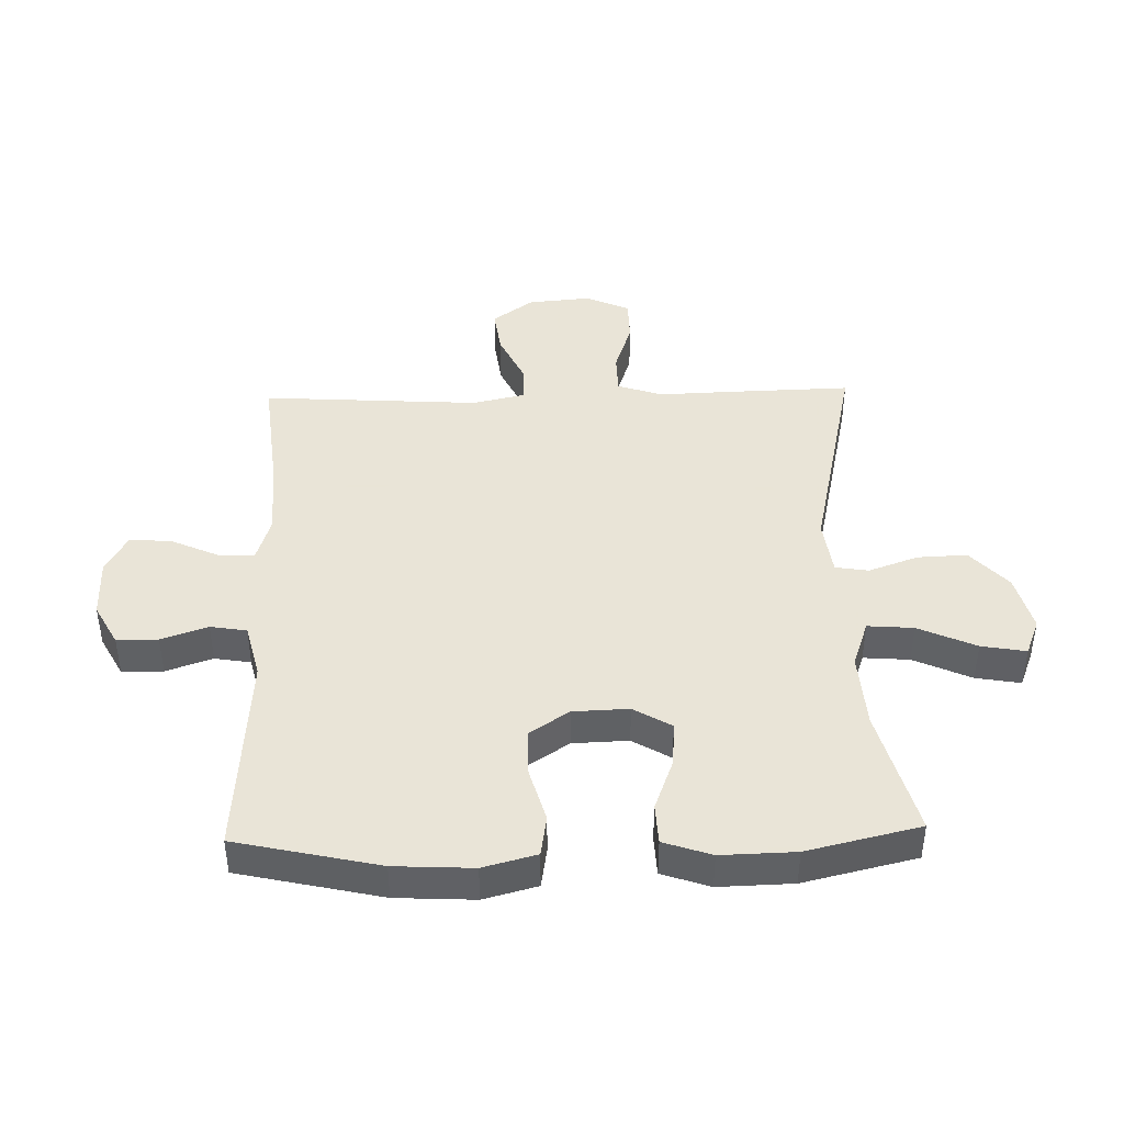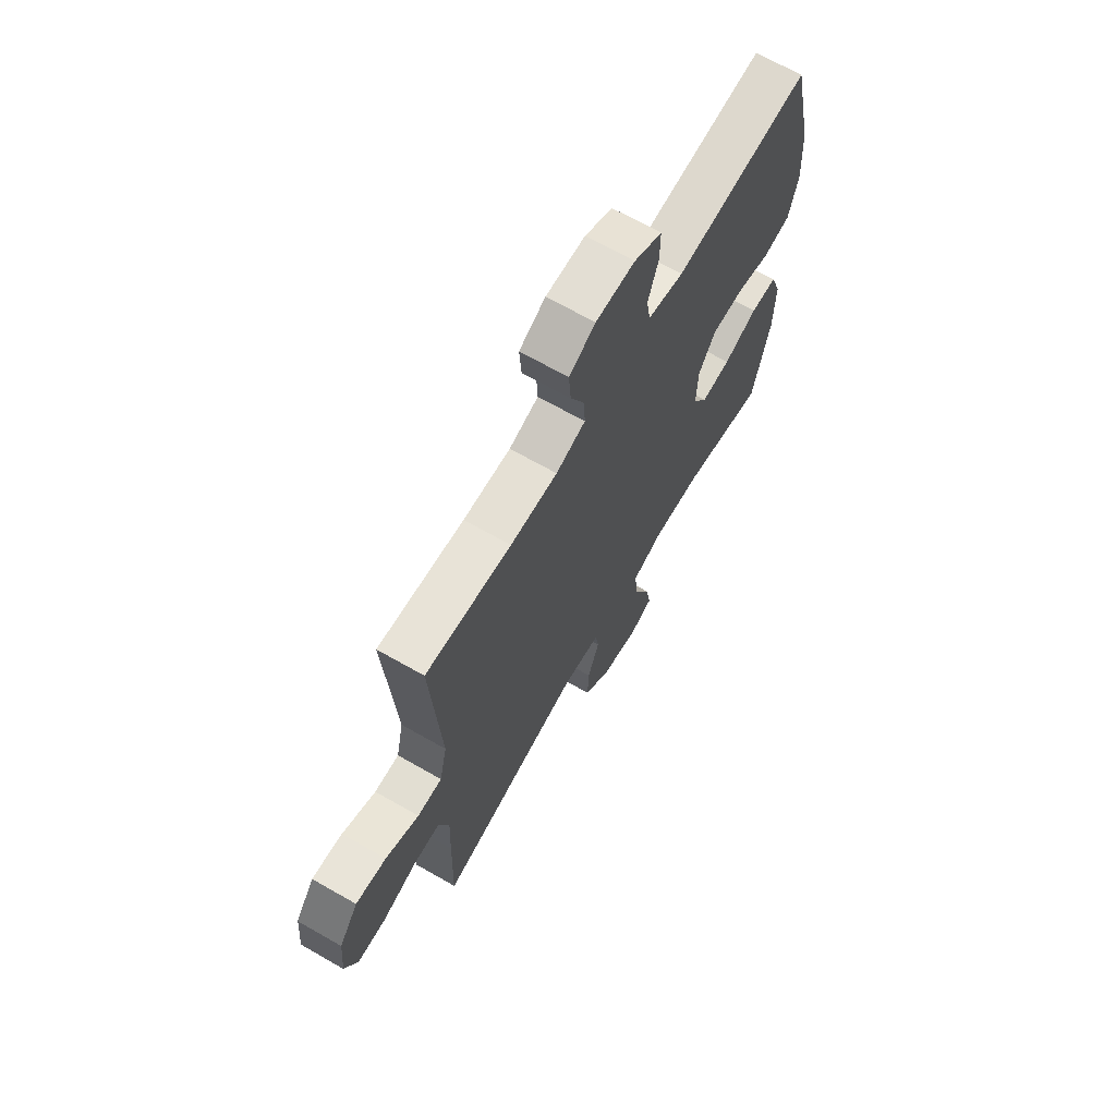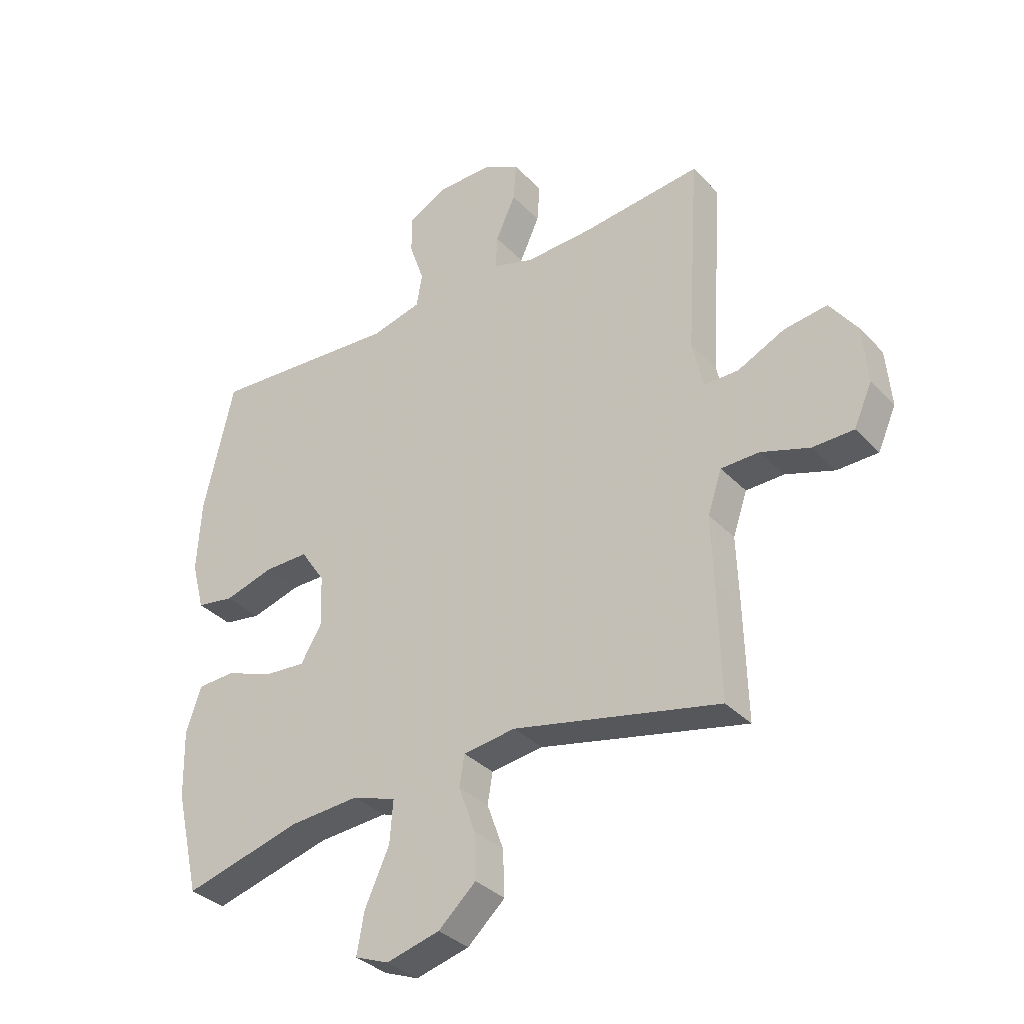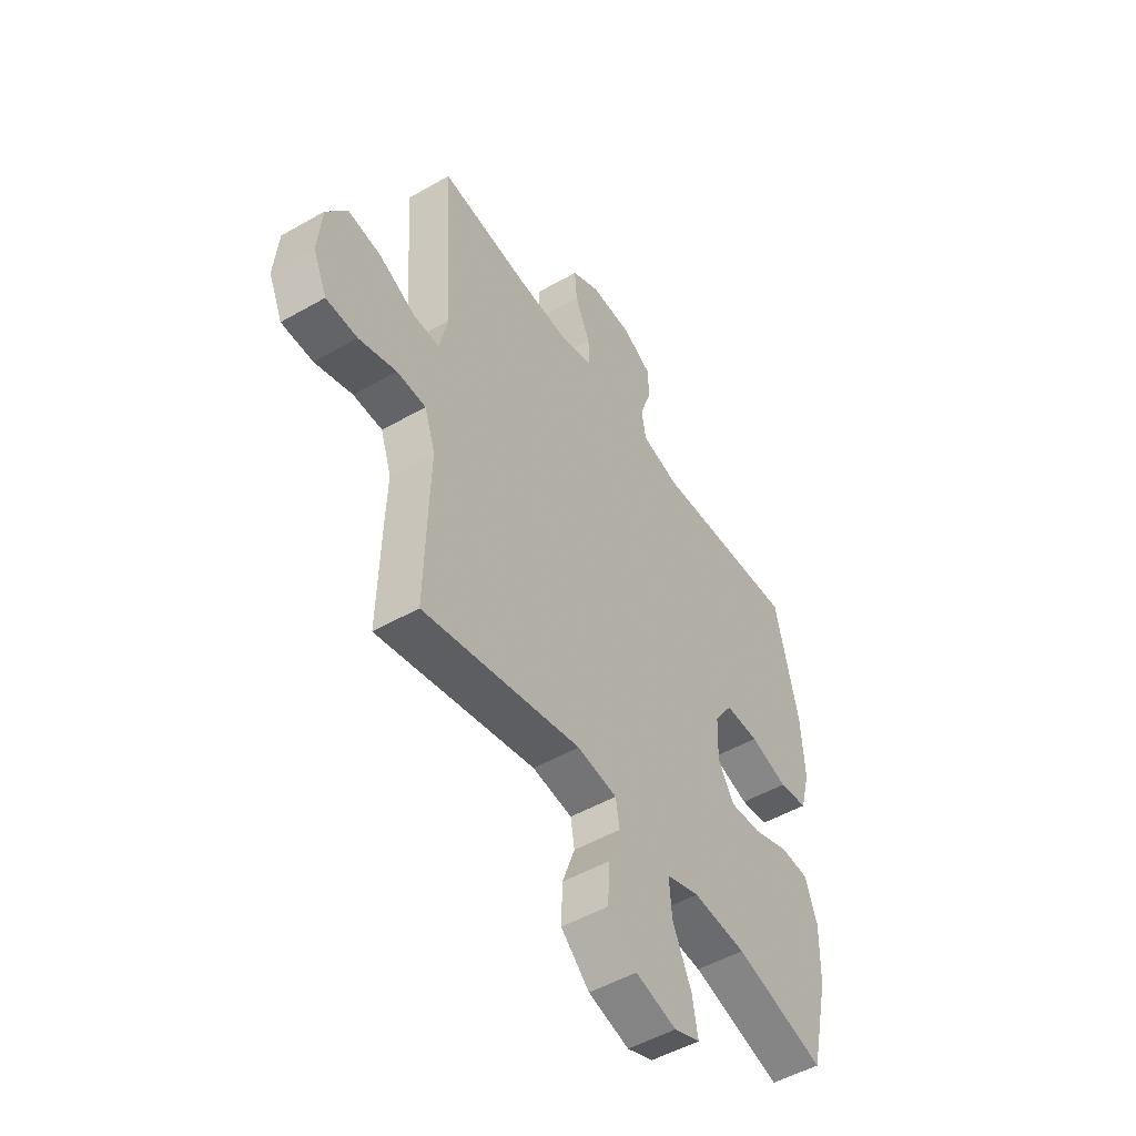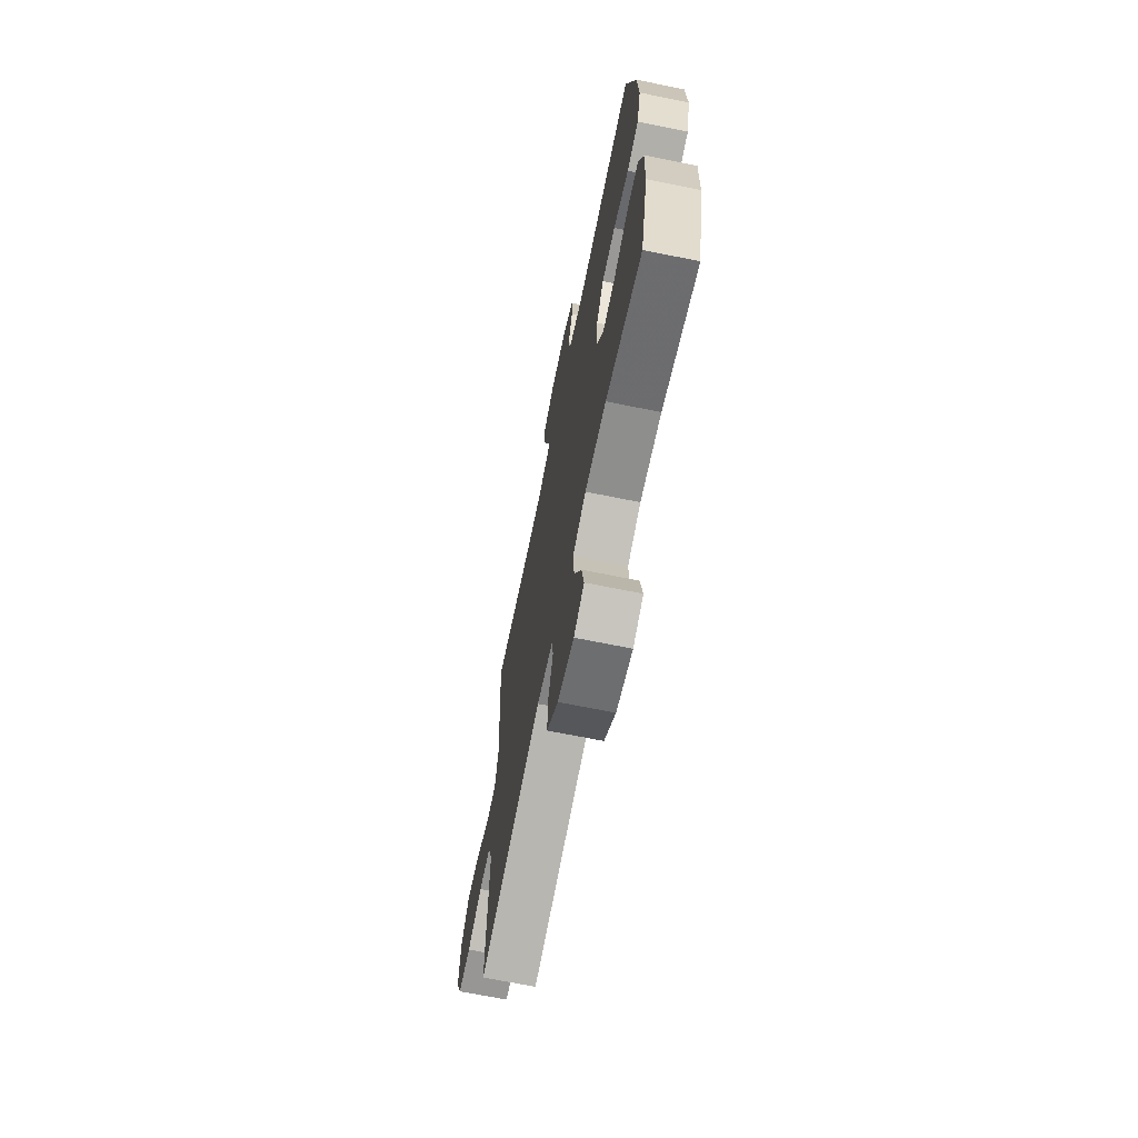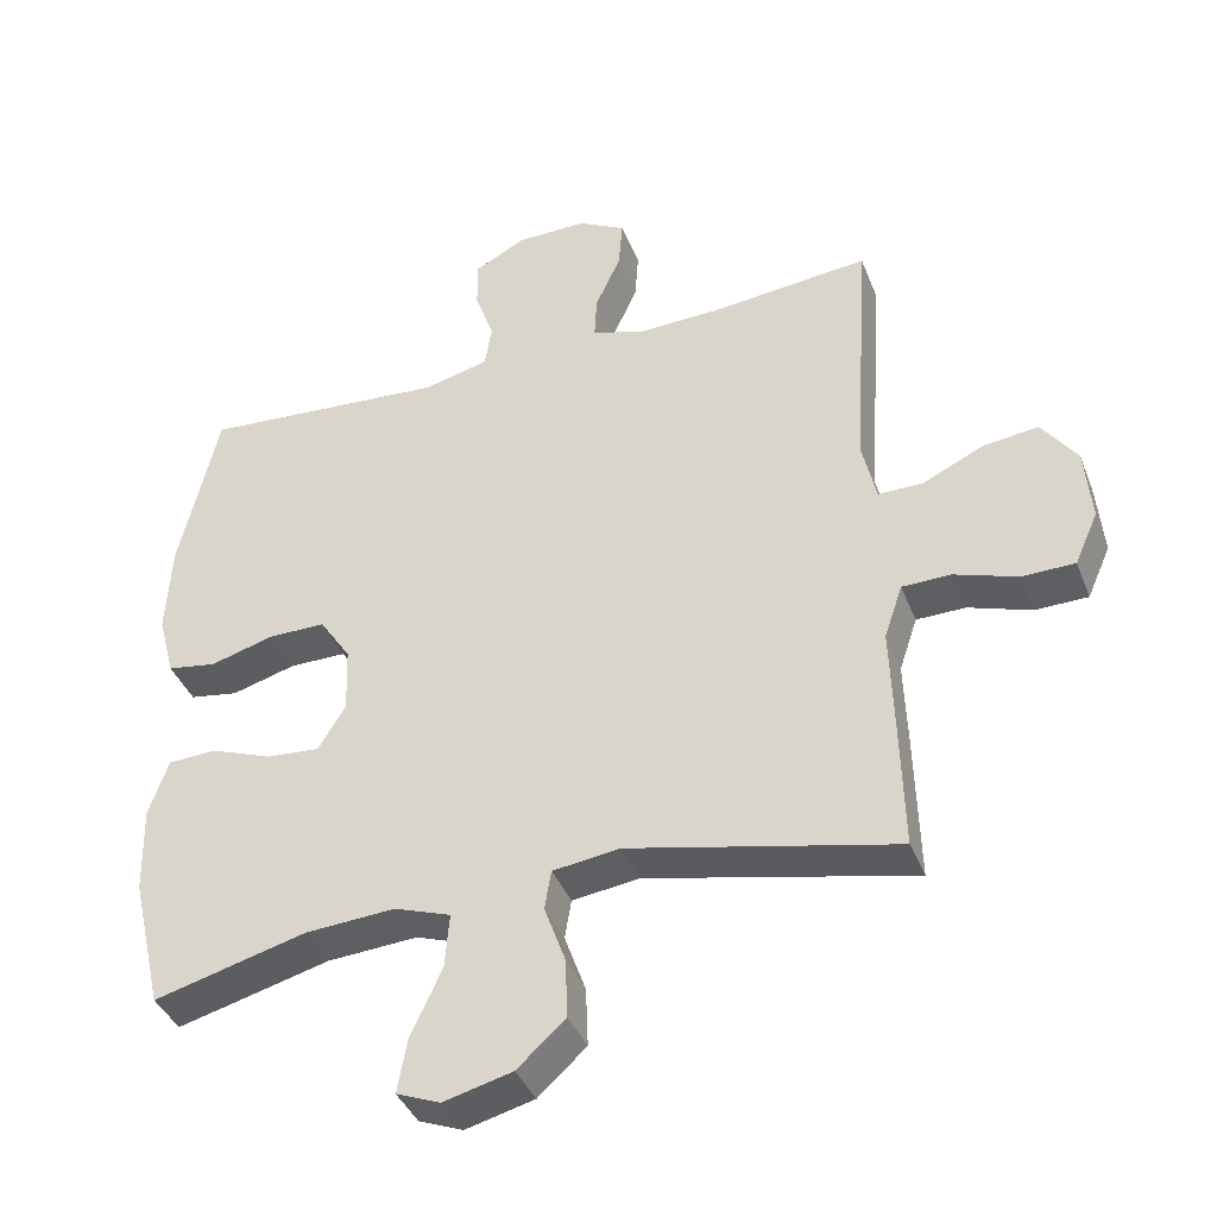
<metadata>
{"format":"obj","ext":"obj","renderer":"f3d","projection":"perspective","resolution":1024,"background":"white","views":[{"elev":42.8,"azim":88.4,"up":"+Y"},{"elev":67.9,"azim":-60.2,"up":"+Z"},{"elev":-34.6,"azim":-143.5,"up":"+Z"},{"elev":-50.5,"azim":-57.9,"up":"+Z"},{"elev":-68.6,"azim":78.5,"up":"+Z"},{"elev":-39.7,"azim":-159.7,"up":"+Z"}]}
</metadata>
<code>
v 0.5 0.07 0.5
v 0.553 0.07 0.267
v 0.56 0.07 0.139
v 0.537 0.07 0.052
v 0.47 0.07 0.041
v 0.382 0.07 0.066
v 0.304 0.07 0.066
v 0.261 0.07 0.001
v 0.258 0.07 -0.09
v 0.295 0.07 -0.152
v 0.368 0.07 -0.146
v 0.453 0.07 -0.114
v 0.519 0.07 -0.117
v 0.546 0.07 -0.195
v 0.543 0.07 -0.316
v 0.5 0.07 -0.5
v 0.291 0.07 -0.445
v 0.168 0.07 -0.437
v 0.091 0.07 -0.464
v 0.097 0.07 -0.539
v 0.14 0.07 -0.633
v 0.153 0.07 -0.706
v 0.093 0.07 -0.73
v -0.001 0.07 -0.706
v -0.067 0.07 -0.646
v -0.064 0.07 -0.565
v -0.035 0.07 -0.484
v -0.044 0.07 -0.43
v -0.136 0.07 -0.418
v -0.5 0.07 -0.5
v -0.495 0.07 -0.297
v -0.491 0.07 -0.18
v -0.516 0.07 -0.106
v -0.583 0.07 -0.105
v -0.669 0.07 -0.134
v -0.741 0.07 -0.133
v -0.773 0.07 -0.061
v -0.764 0.07 0.041
v -0.716 0.07 0.108
v -0.64 0.07 0.098
v -0.557 0.07 0.059
v -0.496 0.07 0.059
v -0.477 0.07 0.145
v -0.5 0.07 0.5
v -0.288 0.07 0.478
v -0.171 0.07 0.474
v -0.098 0.07 0.497
v -0.101 0.07 0.557
v -0.136 0.07 0.634
v -0.141 0.07 0.702
v -0.076 0.07 0.737
v 0.021 0.07 0.736
v 0.09 0.07 0.699
v 0.09 0.07 0.632
v 0.064 0.07 0.556
v 0.074 0.07 0.497
v 0.163 0.07 0.475
v 0.5 0 0.5
v 0.553 0 0.267
v 0.56 0 0.139
v 0.537 0 0.052
v 0.47 0 0.041
v 0.382 0 0.066
v 0.304 0 0.066
v 0.261 0 0.001
v 0.258 0 -0.09
v 0.295 0 -0.152
v 0.368 0 -0.146
v 0.453 0 -0.114
v 0.519 0 -0.117
v 0.546 0 -0.195
v 0.543 0 -0.316
v 0.5 0 -0.5
v 0.291 0 -0.445
v 0.168 0 -0.437
v 0.091 0 -0.464
v 0.097 0 -0.539
v 0.14 0 -0.633
v 0.153 0 -0.706
v 0.093 0 -0.73
v -0.001 0 -0.706
v -0.067 0 -0.646
v -0.064 0 -0.565
v -0.035 0 -0.484
v -0.044 0 -0.43
v -0.136 0 -0.418
v -0.5 0 -0.5
v -0.495 0 -0.297
v -0.491 0 -0.18
v -0.516 0 -0.106
v -0.583 0 -0.105
v -0.669 0 -0.134
v -0.741 0 -0.133
v -0.773 0 -0.061
v -0.764 0 0.041
v -0.716 0 0.108
v -0.64 0 0.098
v -0.557 0 0.059
v -0.496 0 0.059
v -0.477 0 0.145
v -0.5 0 0.5
v -0.288 0 0.478
v -0.171 0 0.474
v -0.098 0 0.497
v -0.101 0 0.557
v -0.136 0 0.634
v -0.141 0 0.702
v -0.076 0 0.737
v 0.021 0 0.736
v 0.09 0 0.699
v 0.09 0 0.632
v 0.064 0 0.556
v 0.074 0 0.497
v 0.163 0 0.475
f 52 53 54 55
f 52 55 56
f 51 52 56
f 48 49 50 51
f 47 48 51 56
f 46 47 56 57
f 43 44 45
f 42 43 45 46
f 38 39 40 41
f 38 41 42
f 37 38 42
f 34 35 36 37
f 33 34 37 42
f 32 33 42 46
f 29 30 31 32
f 28 29 32 46
f 24 25 26 27
f 22 23 24 27
f 20 21 22 27
f 19 20 27 28
f 18 19 28 46
f 14 15 16 17
f 11 12 13 14
f 10 11 14 17
f 9 10 17 18
f 3 4 5 6
f 3 6 7
f 57 1 2 3
f 57 3 7
f 46 57 7 8
f 8 9 18 46
f 112 111 110 109
f 113 112 109
f 113 109 108
f 108 107 106 105
f 113 108 105 104
f 114 113 104 103
f 102 101 100
f 103 102 100 99
f 98 97 96 95
f 99 98 95
f 99 95 94
f 94 93 92 91
f 99 94 91 90
f 103 99 90 89
f 89 88 87 86
f 103 89 86 85
f 84 83 82 81
f 84 81 80 79
f 84 79 78 77
f 85 84 77 76
f 103 85 76 75
f 74 73 72 71
f 71 70 69 68
f 74 71 68 67
f 75 74 67 66
f 63 62 61 60
f 64 63 60
f 60 59 58 114
f 64 60 114
f 65 64 114 103
f 103 75 66 65
f 1 58 59 2
f 2 59 60 3
f 3 60 61 4
f 4 61 62 5
f 5 62 63 6
f 6 63 64 7
f 7 64 65 8
f 8 65 66 9
f 9 66 67 10
f 10 67 68 11
f 11 68 69 12
f 12 69 70 13
f 13 70 71 14
f 14 71 72 15
f 15 72 73 16
f 16 73 74 17
f 17 74 75 18
f 18 75 76 19
f 19 76 77 20
f 20 77 78 21
f 21 78 79 22
f 22 79 80 23
f 23 80 81 24
f 24 81 82 25
f 25 82 83 26
f 26 83 84 27
f 27 84 85 28
f 28 85 86 29
f 29 86 87 30
f 30 87 88 31
f 31 88 89 32
f 32 89 90 33
f 33 90 91 34
f 34 91 92 35
f 35 92 93 36
f 36 93 94 37
f 37 94 95 38
f 38 95 96 39
f 39 96 97 40
f 40 97 98 41
f 41 98 99 42
f 42 99 100 43
f 43 100 101 44
f 44 101 102 45
f 45 102 103 46
f 46 103 104 47
f 47 104 105 48
f 48 105 106 49
f 49 106 107 50
f 50 107 108 51
f 51 108 109 52
f 52 109 110 53
f 53 110 111 54
f 54 111 112 55
f 55 112 113 56
f 56 113 114 57
f 57 114 58 1

</code>
